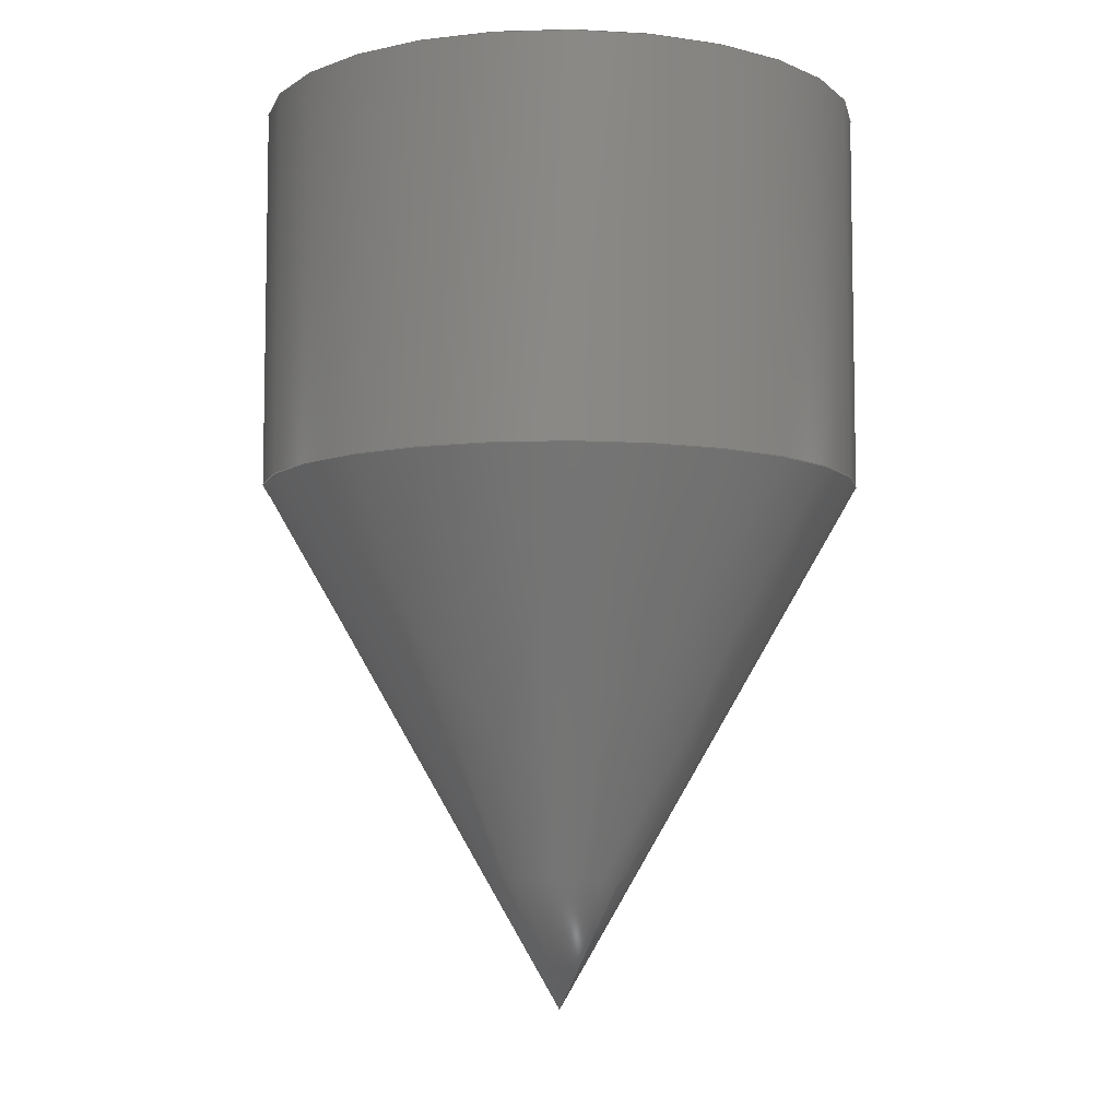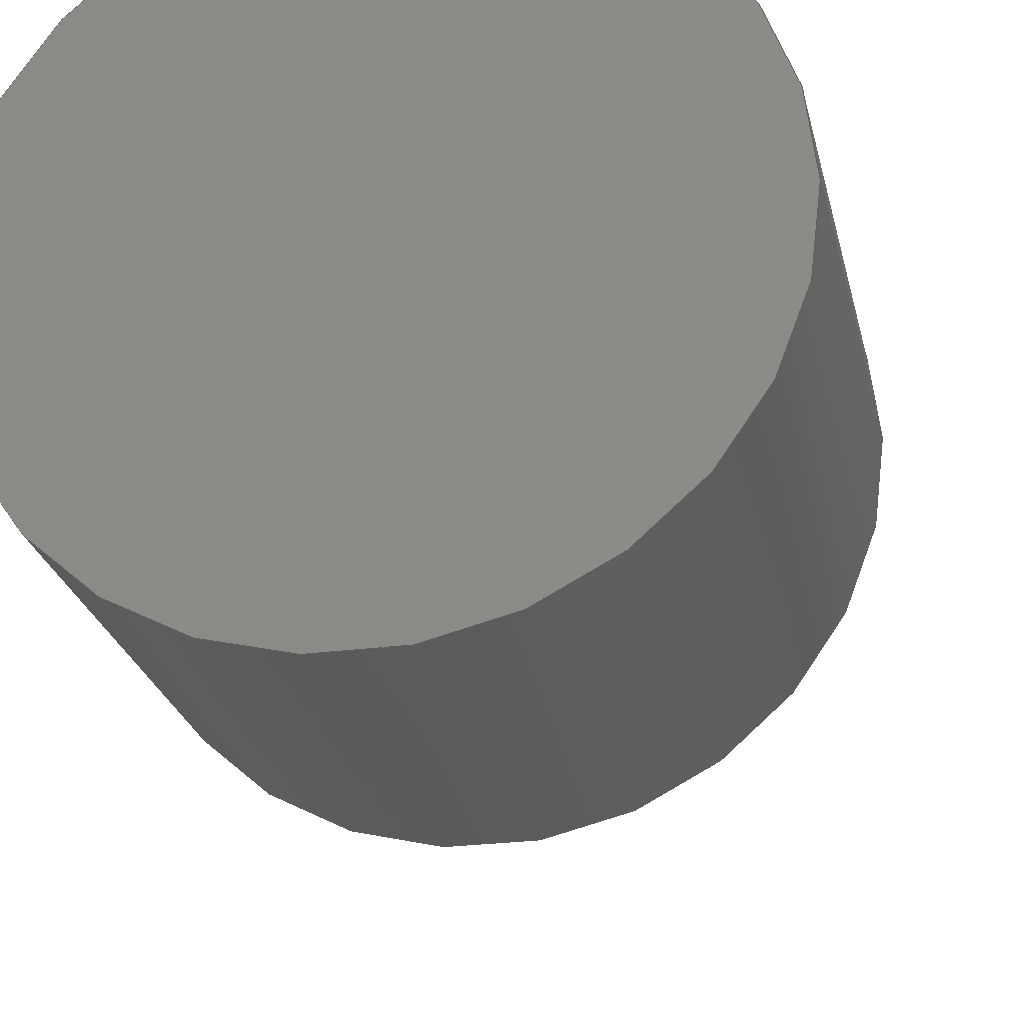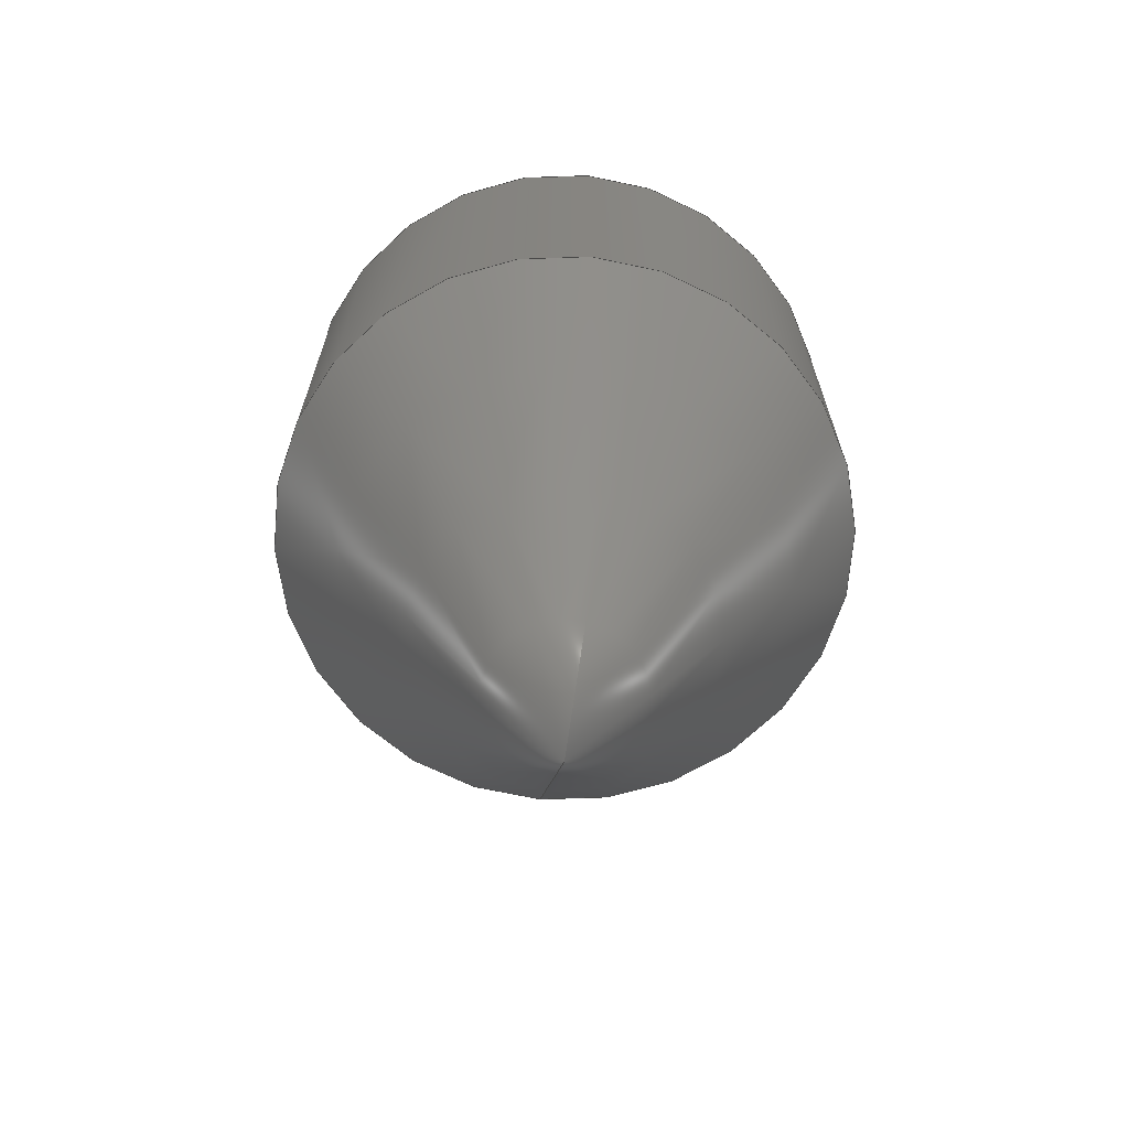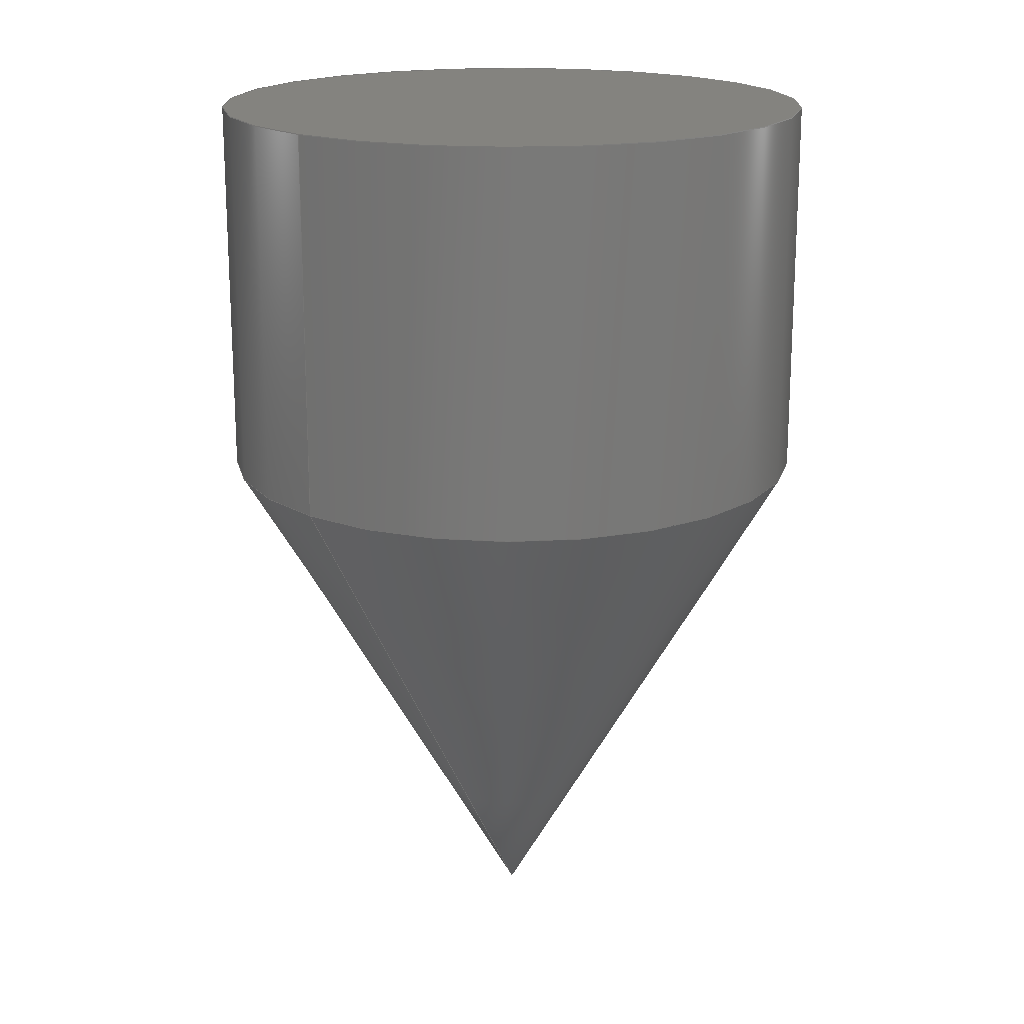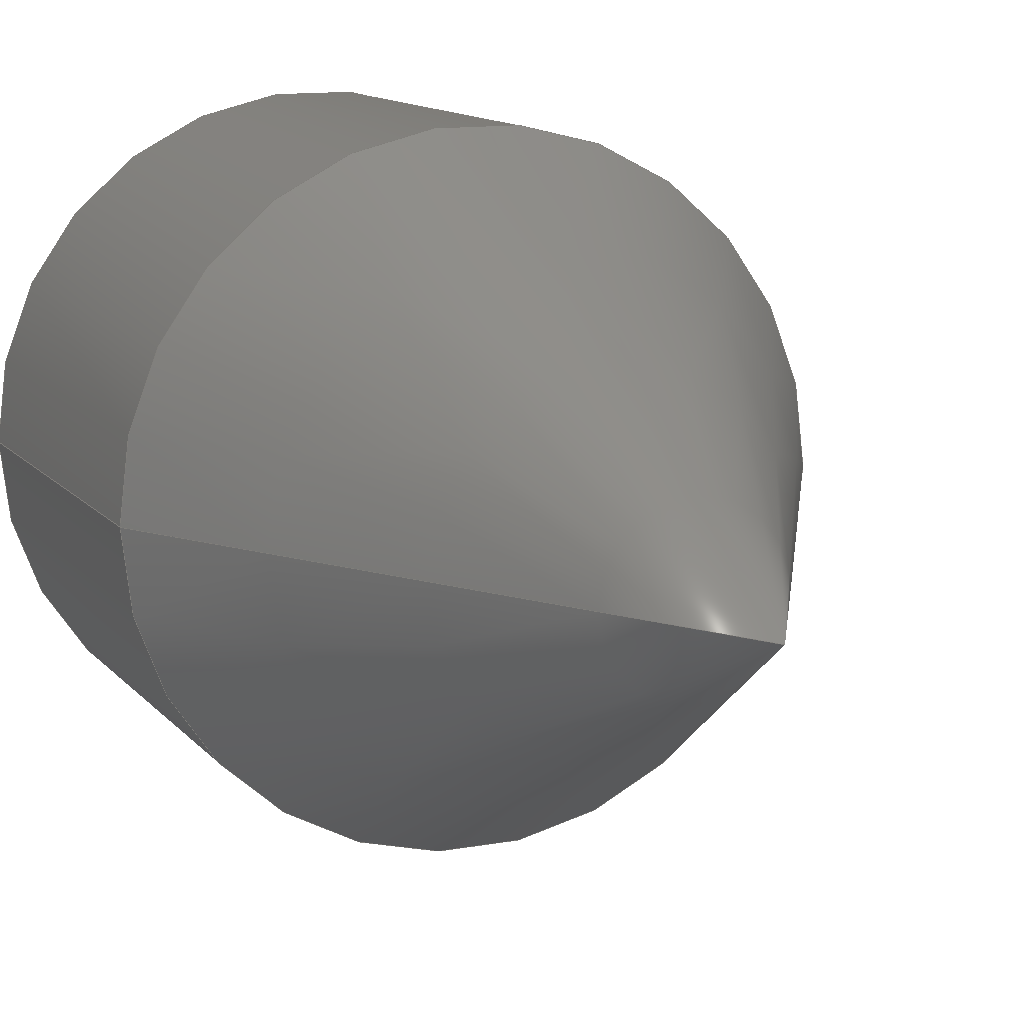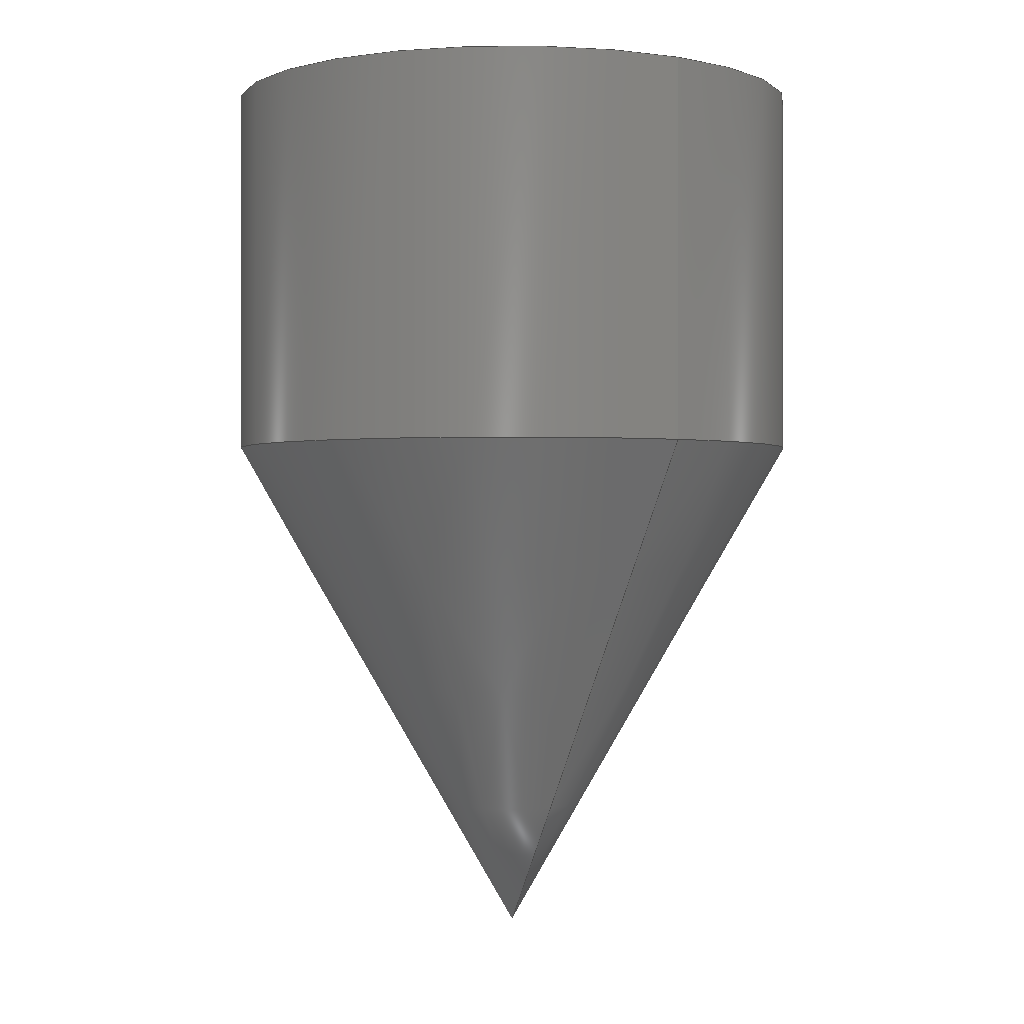
<metadata>
{"format":"step","ext":"stp","renderer":"f3d","projection":"perspective","resolution":1024,"background":"white","views":[{"elev":-7.0,"azim":46.3,"up":"+Y"},{"elev":-24.9,"azim":-167.7,"up":"+Z"},{"elev":-68.7,"azim":85.0,"up":"+Y"},{"elev":18.4,"azim":-47.7,"up":"+Y"},{"elev":12.2,"azim":-23.5,"up":"+Z"},{"elev":-0.6,"azim":-123.3,"up":"+Y"}]}
</metadata>
<code>
ISO-10303-21;
DATA;
#1=MECHANICAL_DESIGN_GEOMETRIC_PRESENTATION_REPRESENTATION('',(#35,#36,
#37,#38),#77);
#2=SHAPE_REPRESENTATION_RELATIONSHIP('SRR','None',#83,#3);
#3=ADVANCED_BREP_SHAPE_REPRESENTATION('',(#4),#76);
#4=MANIFOLD_SOLID_BREP('',#42);
#5=CONICAL_SURFACE('',#48,0.6667,0.5236);
#6=LINE('',#70,#8);
#7=LINE('',#73,#9);
#8=VECTOR('',#59,0.6667);
#9=VECTOR('',#62,0.6667);
#10=CYLINDRICAL_SURFACE('',#46,0.6667);
#11=FACE_OUTER_BOUND('',#14,.T.);
#12=FACE_OUTER_BOUND('',#15,.T.);
#13=FACE_OUTER_BOUND('',#16,.T.);
#14=EDGE_LOOP('',(#26));
#15=EDGE_LOOP('',(#27,#28,#29,#30));
#16=EDGE_LOOP('',(#31,#32,#33));
#17=CIRCLE('',#45,0.6667);
#18=CIRCLE('',#47,0.6667);
#19=VERTEX_POINT('',#65);
#20=VERTEX_POINT('',#68);
#21=VERTEX_POINT('',#72);
#22=EDGE_CURVE('',#19,#19,#17,.T.);
#23=EDGE_CURVE('',#20,#20,#18,.T.);
#24=EDGE_CURVE('',#20,#19,#6,.T.);
#25=EDGE_CURVE('',#21,#20,#7,.T.);
#26=ORIENTED_EDGE('',*,*,#22,.F.);
#27=ORIENTED_EDGE('',*,*,#23,.F.);
#28=ORIENTED_EDGE('',*,*,#24,.T.);
#29=ORIENTED_EDGE('',*,*,#22,.T.);
#30=ORIENTED_EDGE('',*,*,#24,.F.);
#31=ORIENTED_EDGE('',*,*,#25,.T.);
#32=ORIENTED_EDGE('',*,*,#23,.T.);
#33=ORIENTED_EDGE('',*,*,#25,.F.);
#34=PLANE('',#44);
#35=STYLED_ITEM('',(#93),#39);
#36=STYLED_ITEM('',(#94),#40);
#37=STYLED_ITEM('',(#95),#41);
#38=STYLED_ITEM('',(#92),#4);
#39=ADVANCED_FACE('',(#11),#34,.T.);
#40=ADVANCED_FACE('',(#12),#10,.T.);
#41=ADVANCED_FACE('',(#13),#5,.T.);
#42=CLOSED_SHELL('',(#39,#40,#41));
#43=AXIS2_PLACEMENT_3D('placement',#63,#49,#50);
#44=AXIS2_PLACEMENT_3D('',#64,#51,#52);
#45=AXIS2_PLACEMENT_3D('',#66,#53,#54);
#46=AXIS2_PLACEMENT_3D('',#67,#55,#56);
#47=AXIS2_PLACEMENT_3D('',#69,#57,#58);
#48=AXIS2_PLACEMENT_3D('',#71,#60,#61);
#49=DIRECTION('axis',(0,0,1));
#50=DIRECTION('refdir',(1,0,0));
#51=DIRECTION('center_axis',(0,1,0));
#52=DIRECTION('ref_axis',(0,0,1));
#53=DIRECTION('center_axis',(0,-1,0));
#54=DIRECTION('ref_axis',(1,0,0));
#55=DIRECTION('center_axis',(0,-1,0));
#56=DIRECTION('ref_axis',(1,0,0));
#57=DIRECTION('center_axis',(0,-1,0));
#58=DIRECTION('ref_axis',(1,0,0));
#59=DIRECTION('',(0,1,0));
#60=DIRECTION('center_axis',(0,1,0));
#61=DIRECTION('ref_axis',(1,0,0));
#62=DIRECTION('',(-0.5,0.866,-6.123e-17));
#63=CARTESIAN_POINT('',(0,0,0));
#64=CARTESIAN_POINT('Origin',(0.6667,1,0));
#65=CARTESIAN_POINT('',(-0.6667,1,-8.164e-17));
#66=CARTESIAN_POINT('Origin',(2.272e-17,1,0));
#67=CARTESIAN_POINT('Origin',(2.272e-17,0.5774,0));
#68=CARTESIAN_POINT('',(-0.6667,0.1547,-8.164e-17));
#69=CARTESIAN_POINT('Origin',(2.272e-17,0.1547,0));
#70=CARTESIAN_POINT('',(-0.6667,0.5774,-8.164e-17));
#71=CARTESIAN_POINT('Origin',(2.272e-17,0.1547,0));
#72=CARTESIAN_POINT('',(4.156e-17,-1,0));
#73=CARTESIAN_POINT('',(-0.6667,0.1547,-8.164e-17));
#74=UNCERTAINTY_MEASURE_WITH_UNIT(LENGTH_MEASURE(0.001),#78,
'DISTANCE_ACCURACY_VALUE',
'Maximum model space distance between geometric entities at asserted c
onnectivities');
#75=UNCERTAINTY_MEASURE_WITH_UNIT(LENGTH_MEASURE(0.001),#78,
'DISTANCE_ACCURACY_VALUE',
'Maximum model space distance between geometric entities at asserted c
onnectivities');
#76=(
GEOMETRIC_REPRESENTATION_CONTEXT(3)
GLOBAL_UNCERTAINTY_ASSIGNED_CONTEXT((#74))
GLOBAL_UNIT_ASSIGNED_CONTEXT((#78,#79,#80))
REPRESENTATION_CONTEXT('','3D')
);
#77=(
GEOMETRIC_REPRESENTATION_CONTEXT(3)
GLOBAL_UNCERTAINTY_ASSIGNED_CONTEXT((#75))
GLOBAL_UNIT_ASSIGNED_CONTEXT((#78,#79,#80))
REPRESENTATION_CONTEXT('','3D')
);
#78=(
LENGTH_UNIT()
NAMED_UNIT(*)
SI_UNIT(.CENTI.,.METRE.)
);
#79=(
NAMED_UNIT(*)
PLANE_ANGLE_UNIT()
SI_UNIT($,.RADIAN.)
);
#80=(
NAMED_UNIT(*)
SI_UNIT($,.STERADIAN.)
SOLID_ANGLE_UNIT()
);
#81=SHAPE_DEFINITION_REPRESENTATION(#82,#83);
#82=PRODUCT_DEFINITION_SHAPE('',$,#85);
#83=SHAPE_REPRESENTATION('',(#43),#76);
#84=PRODUCT_DEFINITION_CONTEXT('part definition',#89,'design');
#85=PRODUCT_DEFINITION('22119_2.7e+04ecbe_17','22119_2.7e+04ecbe_17',#86,#84);
#86=PRODUCT_DEFINITION_FORMATION('',$,#91);
#87=PRODUCT_RELATED_PRODUCT_CATEGORY('22119_2.7e+04ecbe_17',
'22119_2.7e+04ecbe_17',(#91));
#88=APPLICATION_PROTOCOL_DEFINITION('international standard',
'automotive_design',2009,#89);
#89=APPLICATION_CONTEXT(
'Core Data for Automotive Mechanical Design Process');
#90=PRODUCT_CONTEXT('part definition',#89,'mechanical');
#91=PRODUCT('22119_2.7e+04ecbe_17','22119_2.7e+04ecbe_17',$,(#90));
#92=PRESENTATION_STYLE_ASSIGNMENT((#96));
#93=PRESENTATION_STYLE_ASSIGNMENT((#97));
#94=PRESENTATION_STYLE_ASSIGNMENT((#98));
#95=PRESENTATION_STYLE_ASSIGNMENT((#99));
#96=SURFACE_STYLE_USAGE(.BOTH.,#108);
#97=SURFACE_STYLE_USAGE(.BOTH.,#109);
#98=SURFACE_STYLE_USAGE(.BOTH.,#110);
#99=SURFACE_STYLE_USAGE(.BOTH.,#111);
#100=SURFACE_STYLE_RENDERING_WITH_PROPERTIES($,#124,(#104));
#101=SURFACE_STYLE_RENDERING_WITH_PROPERTIES($,#125,(#105));
#102=SURFACE_STYLE_RENDERING_WITH_PROPERTIES($,#126,(#106));
#103=SURFACE_STYLE_RENDERING_WITH_PROPERTIES($,#127,(#107));
#104=SURFACE_STYLE_TRANSPARENT(0);
#105=SURFACE_STYLE_TRANSPARENT(0);
#106=SURFACE_STYLE_TRANSPARENT(0);
#107=SURFACE_STYLE_TRANSPARENT(0);
#108=SURFACE_SIDE_STYLE('',(#112,#100));
#109=SURFACE_SIDE_STYLE('',(#113,#101));
#110=SURFACE_SIDE_STYLE('',(#114,#102));
#111=SURFACE_SIDE_STYLE('',(#115,#103));
#112=SURFACE_STYLE_FILL_AREA(#116);
#113=SURFACE_STYLE_FILL_AREA(#117);
#114=SURFACE_STYLE_FILL_AREA(#118);
#115=SURFACE_STYLE_FILL_AREA(#119);
#116=FILL_AREA_STYLE('',(#120));
#117=FILL_AREA_STYLE('',(#121));
#118=FILL_AREA_STYLE('',(#122));
#119=FILL_AREA_STYLE('',(#123));
#120=FILL_AREA_STYLE_COLOUR('',#124);
#121=FILL_AREA_STYLE_COLOUR('',#125);
#122=FILL_AREA_STYLE_COLOUR('',#126);
#123=FILL_AREA_STYLE_COLOUR('',#127);
#124=COLOUR_RGB('',0.6275,0.6275,0.6275);
#125=COLOUR_RGB('',0,0,0);
#126=COLOUR_RGB('',0.003922,0,0);
#127=COLOUR_RGB('',0.007843,0,0);
ENDSEC;
END-ISO-10303-21;

</code>
